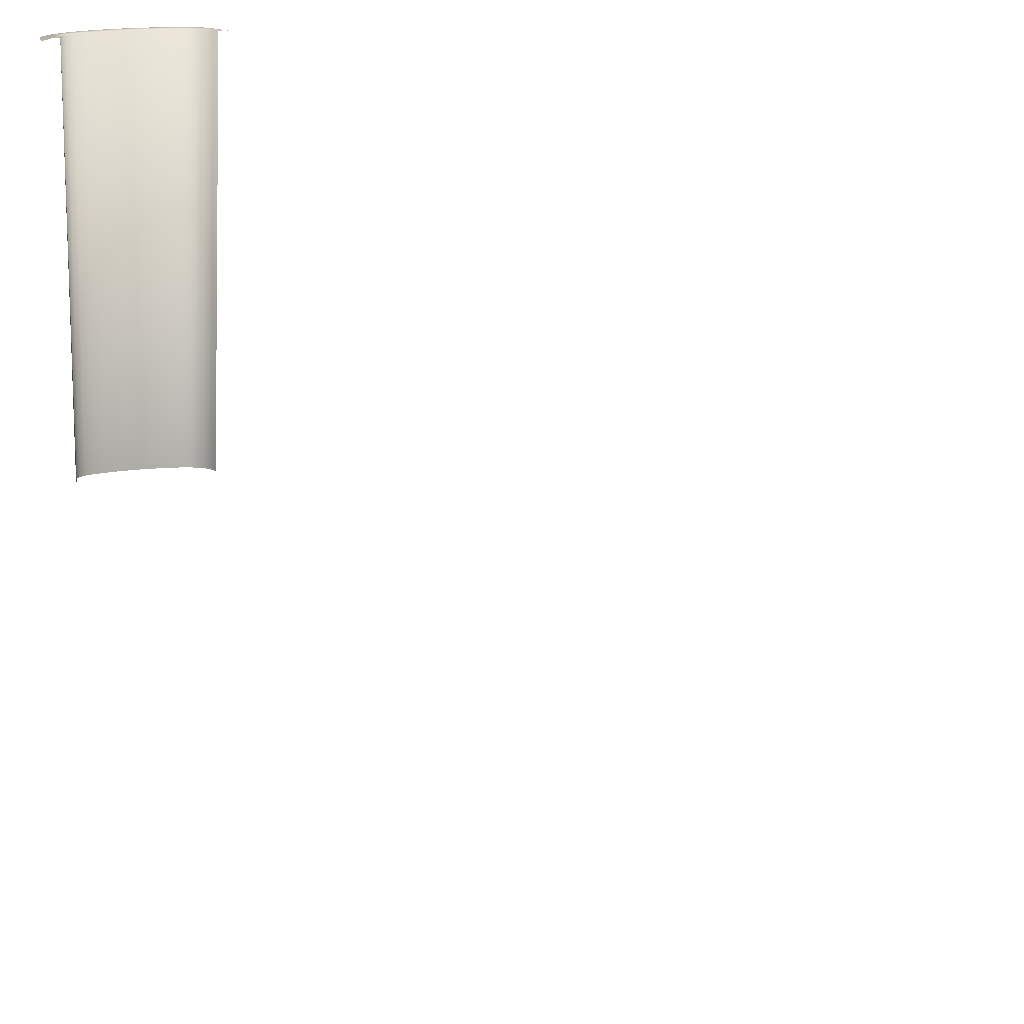
<metadata>
{"format":"obj","ext":"obj","renderer":"f3d","projection":"perspective","resolution":1024,"background":"white","views":[{"elev":11.9,"azim":-22.1,"up":"+Z"}]}
</metadata>
<code>
g waterfall
v -12.38 1.948 0.1973
v -11.08 1.58e-06 0.5429
v -12.77 1.938e-06 0.1973
v -10.76 1.424 0.5429
v -11.82 3.739 0.1973
v -10.03 1.102 0.4252
v -10.36 1.476e-06 0.4252
v -9.284 1.357e-06 -55.86
v -9.063 0.95 -55.86
v -9.552 2.096 0.4252
v -8.69 1.866 -55.86
v -10.27 2.743 0.5429
v -10.89 5.217 0.1973
v -8.768 2.874 0.4252
v -8.013 2.715 -55.86
v -9.461 3.85 0.5429
v -9.635 6.396 0.1973
v -7.673 3.487 0.4252
v -7.007 3.41 -55.86
v -8.323 4.735 0.5429
v -8.083 7.285 0.1973
v -6.256 3.982 0.4252
v -5.646 3.864 -55.86
v -6.865 5.39 0.5429
v -6.289 7.923 0.1973
v -4.683 4.36 0.4252
v -4.148 4.155 -55.86
v -5.218 5.855 0.5429
v -4.301 8.345 0.1973
v -3.121 4.617 0.4252
v -2.727 4.357 -55.86
v -3.514 6.167 0.5429
v -2.184 8.581 0.1973
v -1.562 4.766 0.4252
v -1.355 4.476 -55.86
v -1.769 6.344 0.5429
v -7.751e-07 8.66 0.1973
v -7.267e-07 4.815 0.4252
v -6.783e-07 4.516 -55.86
v -7.63e-07 6.404 0.5429
v 2.184 8.581 0.1973
v 1.562 4.766 0.4252
v 1.355 4.476 -55.86
v 1.769 6.344 0.5429
v 4.301 8.345 0.1973
v 3.121 4.617 0.4252
v 2.727 4.357 -55.86
v 3.514 6.167 0.5429
v 6.289 7.923 0.1973
v 4.683 4.36 0.4252
v 4.148 4.155 -55.86
v 5.218 5.855 0.5429
v 8.083 7.285 0.1973
v 6.256 3.982 0.4252
v 5.646 3.864 -55.86
v 6.865 5.39 0.5429
v 9.635 6.396 0.1973
v 7.658 3.474 0.4252
v 7.007 3.41 -55.86
v 8.319 4.732 0.5429
v 10.89 5.217 0.1973
v 8.711 2.824 0.4252
v 8.013 2.715 -55.86
v 9.446 3.837 0.5429
v 11.82 3.739 0.1973
v 9.464 2.021 0.4252
v 8.69 1.866 -55.86
v 10.25 2.724 0.5429
v 12.38 1.948 0.1973
v 9.969 1.052 0.4252
v 9.063 0.95 -55.86
v 10.74 1.412 0.5429
v 12.77 0 0.1973
v 11.08 0 0.5429
v 10.35 0 0.4252
v 9.284 0 -55.86
v 13.03 -253.1 -31.53
v -5.418 -253.1 -73.43
v 13.03 -253.1 -73.43
v -5.418 -253.1 -31.53
v -5.418 -253.2 -31.12
v 13.03 -253.2 -31.12
v -5.418 -253.3 -30.82
v 13.03 -253.3 -30.82
v -5.418 -253.6 -30.73
v 13.03 -253.6 -30.73
v -5.418 -254.1 -30.79
v 13.03 -254.1 -30.79
v -5.418 -255.1 -30.79
v 13.03 -255.1 -30.79
g waterfall_0
f 3 2 1
f 2 4 1
f 1 4 5
f 6 4 2
f 7 6 2
f 7 8 6
f 8 9 6
f 6 9 10
f 6 10 4
f 9 11 10
f 4 12 5
f 10 12 4
f 5 12 13
f 10 11 14
f 10 14 12
f 11 15 14
f 12 16 13
f 14 16 12
f 13 16 17
f 14 15 18
f 14 18 16
f 15 19 18
f 16 20 17
f 18 20 16
f 17 20 21
f 18 19 22
f 18 22 20
f 19 23 22
f 20 24 21
f 22 24 20
f 21 24 25
f 22 23 26
f 22 26 24
f 23 27 26
f 24 28 25
f 26 28 24
f 25 28 29
f 26 27 30
f 26 30 28
f 27 31 30
f 28 32 29
f 30 32 28
f 29 32 33
f 30 31 34
f 30 34 32
f 31 35 34
f 32 36 33
f 34 36 32
f 33 36 37
f 34 35 38
f 34 38 36
f 35 39 38
f 36 40 37
f 38 40 36
f 37 40 41
f 38 39 42
f 38 42 40
f 39 43 42
f 40 44 41
f 42 44 40
f 41 44 45
f 42 43 46
f 42 46 44
f 43 47 46
f 44 48 45
f 46 48 44
f 45 48 49
f 46 47 50
f 46 50 48
f 47 51 50
f 48 52 49
f 50 52 48
f 49 52 53
f 50 51 54
f 50 54 52
f 51 55 54
f 52 56 53
f 54 56 52
f 53 56 57
f 54 55 58
f 54 58 56
f 55 59 58
f 56 60 57
f 58 60 56
f 57 60 61
f 58 59 62
f 58 62 60
f 59 63 62
f 60 64 61
f 62 64 60
f 61 64 65
f 62 63 66
f 62 66 64
f 63 67 66
f 64 68 65
f 66 68 64
f 65 68 69
f 66 67 70
f 66 70 68
f 67 71 70
f 68 72 69
f 70 72 68
f 69 72 73
f 72 74 73
f 75 74 72
f 70 75 72
f 70 71 75
f 71 76 75
f 79 78 77
f 78 80 77
f 80 81 77
f 81 82 77
f 81 83 82
f 83 84 82
f 84 83 85
f 86 84 85
f 86 85 87
f 88 86 87
f 87 89 88
f 89 90 88

</code>
